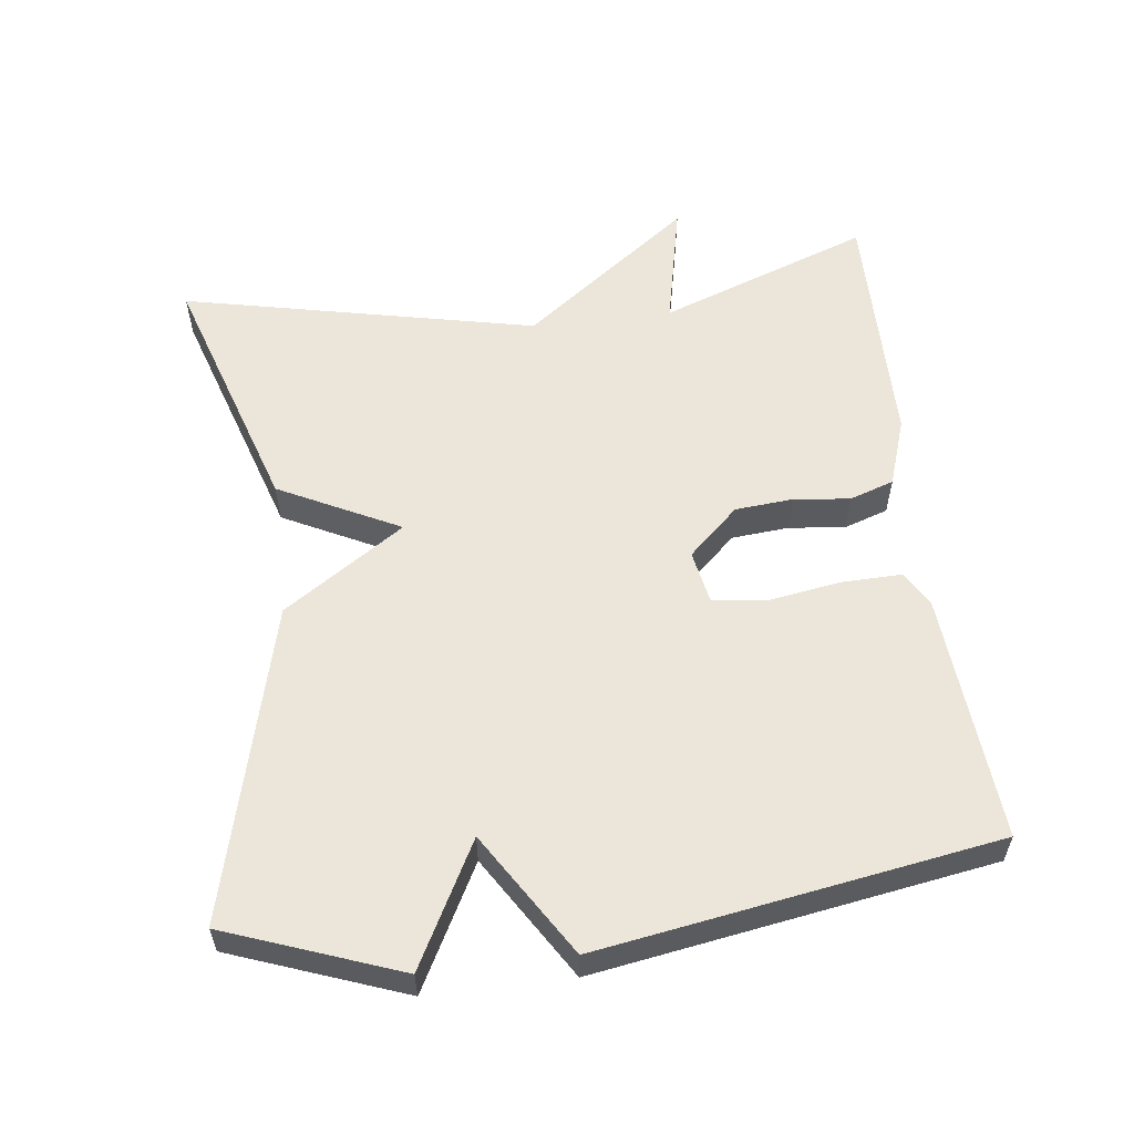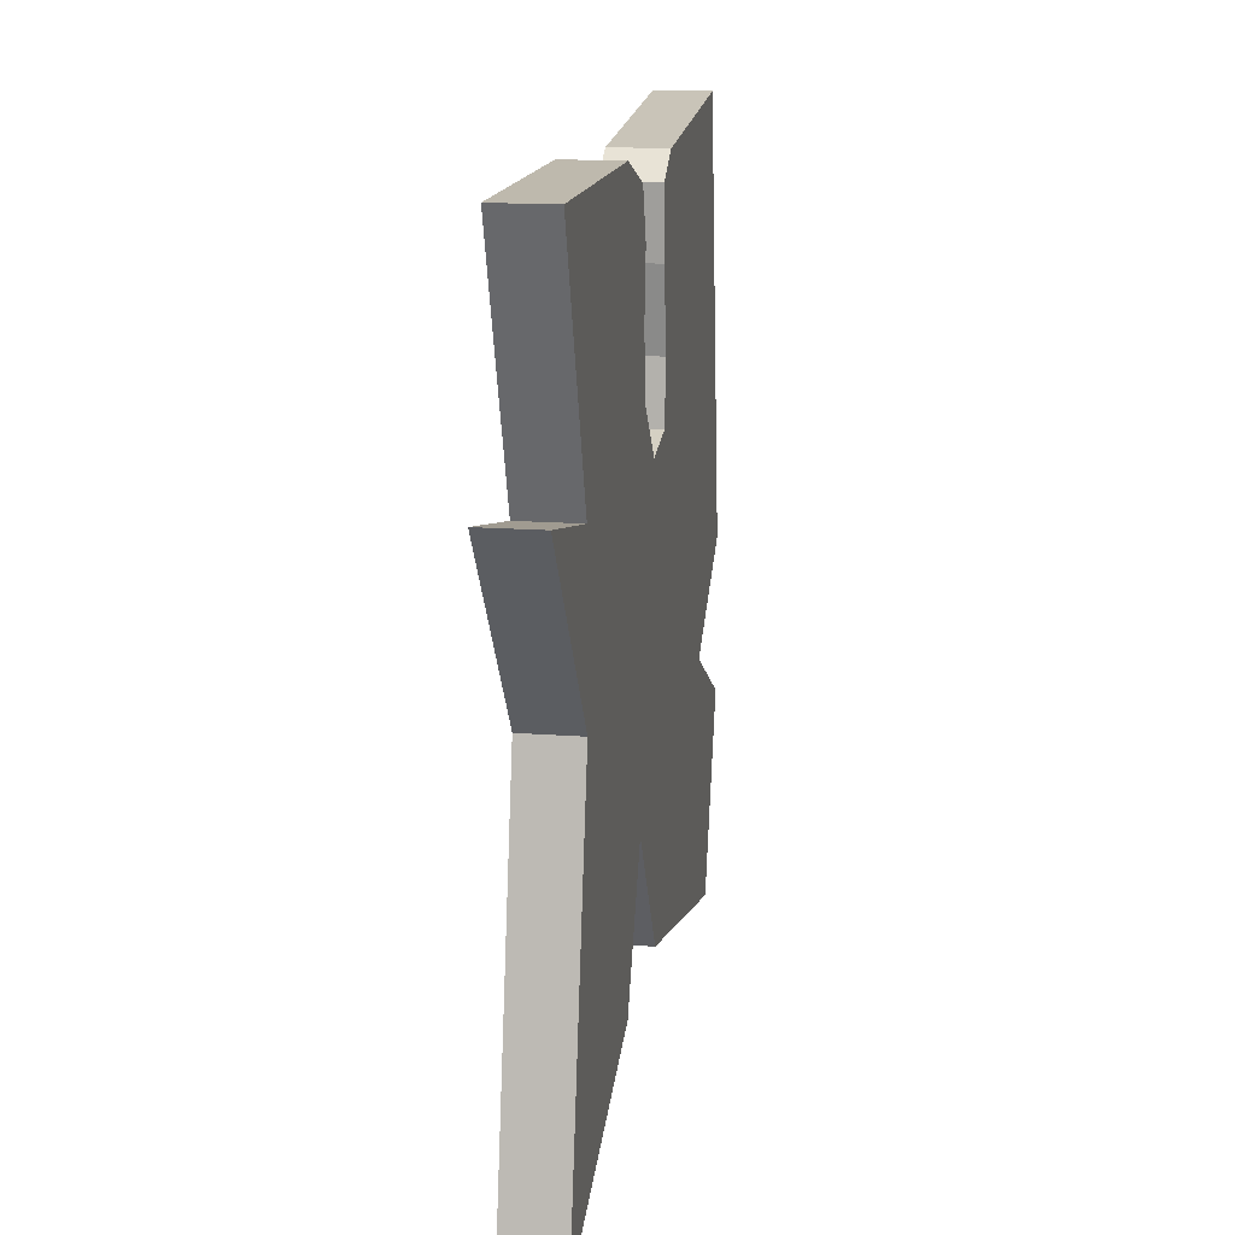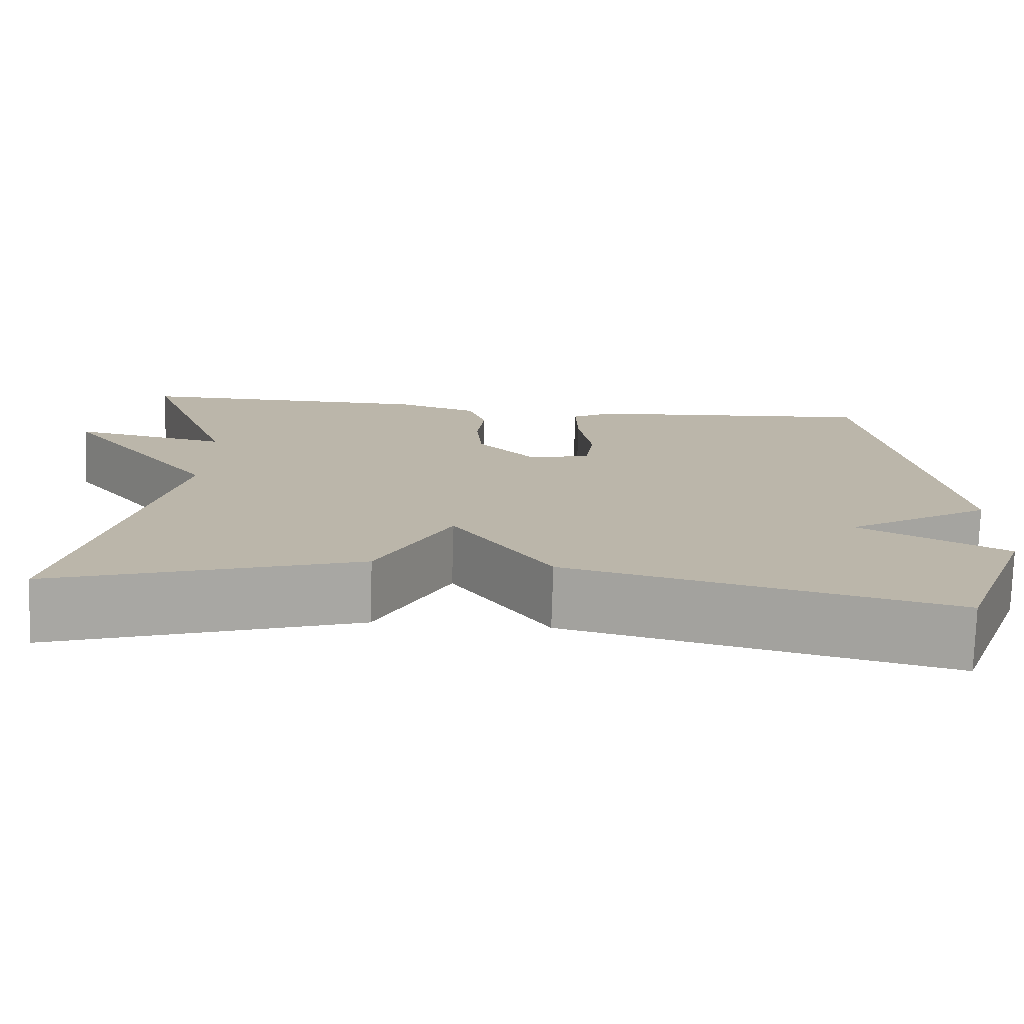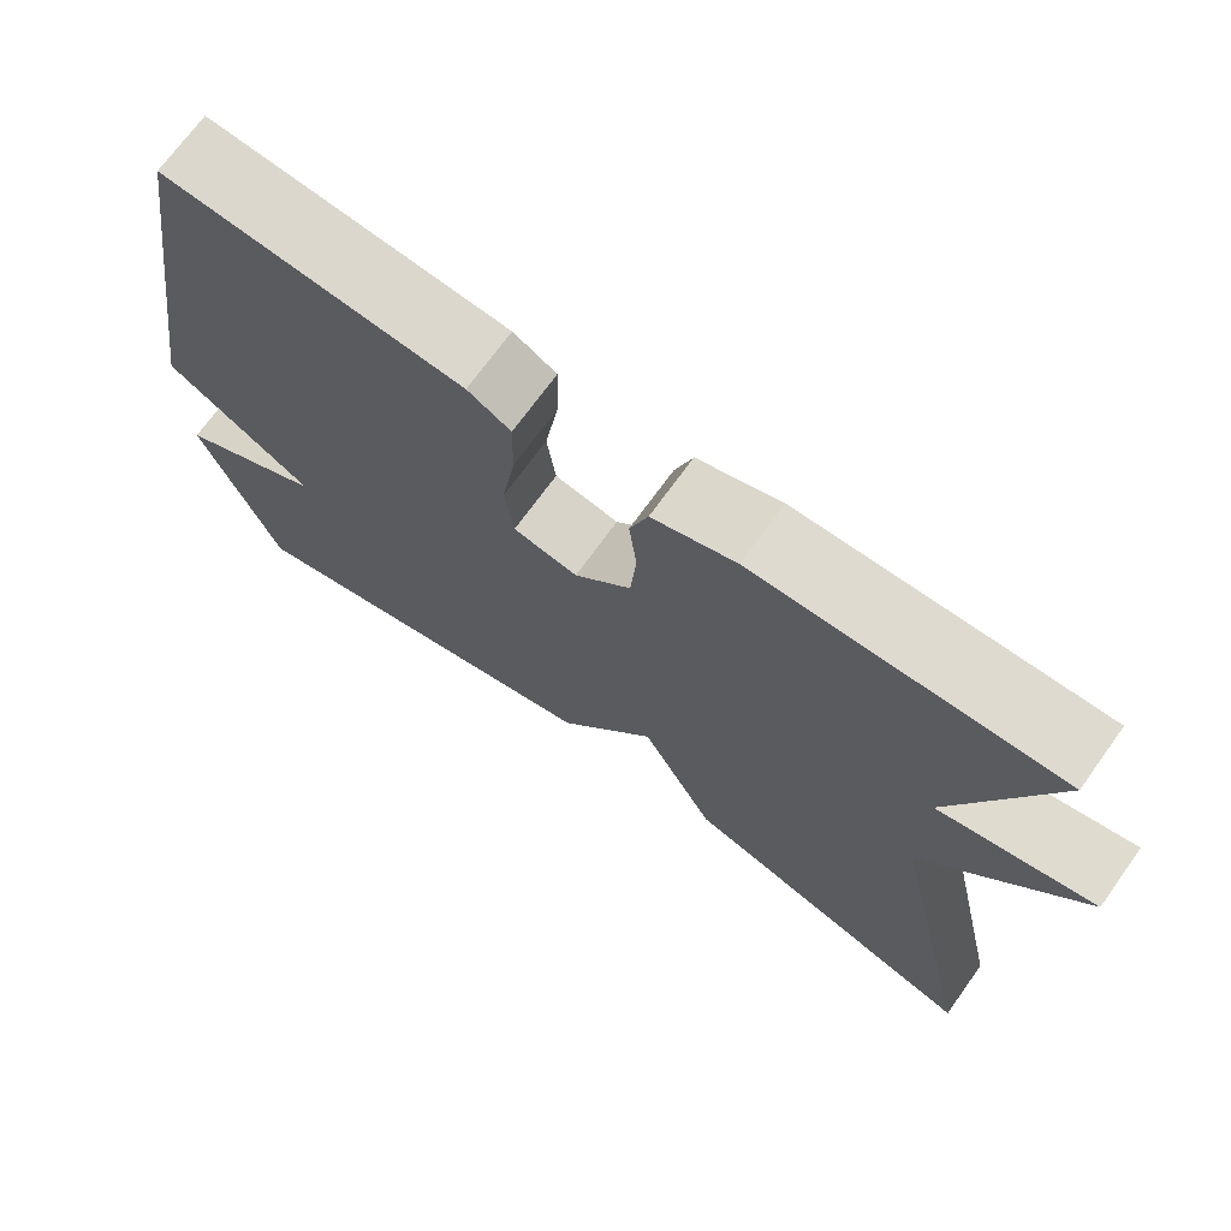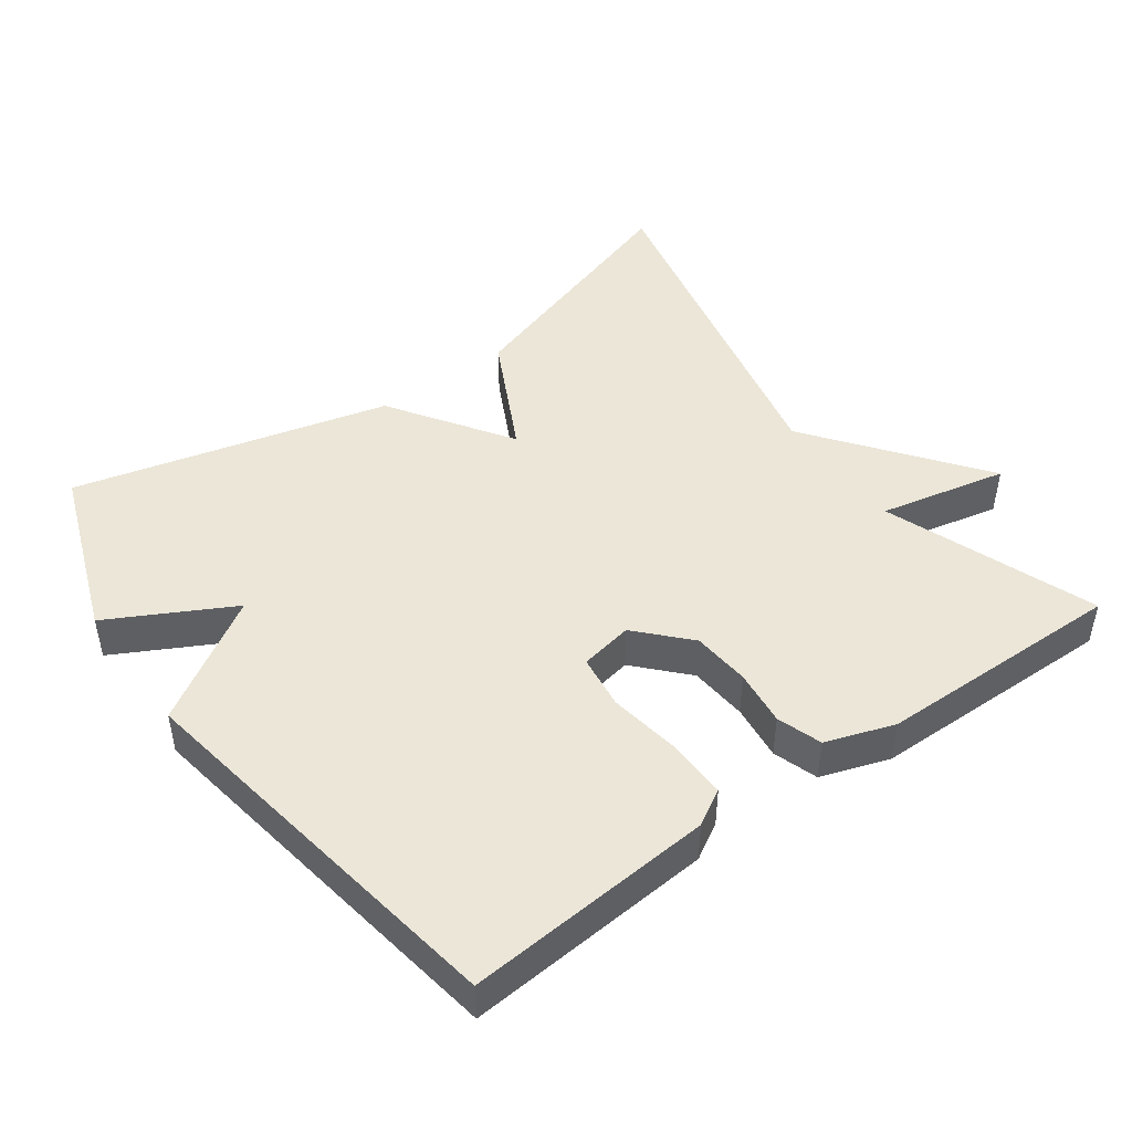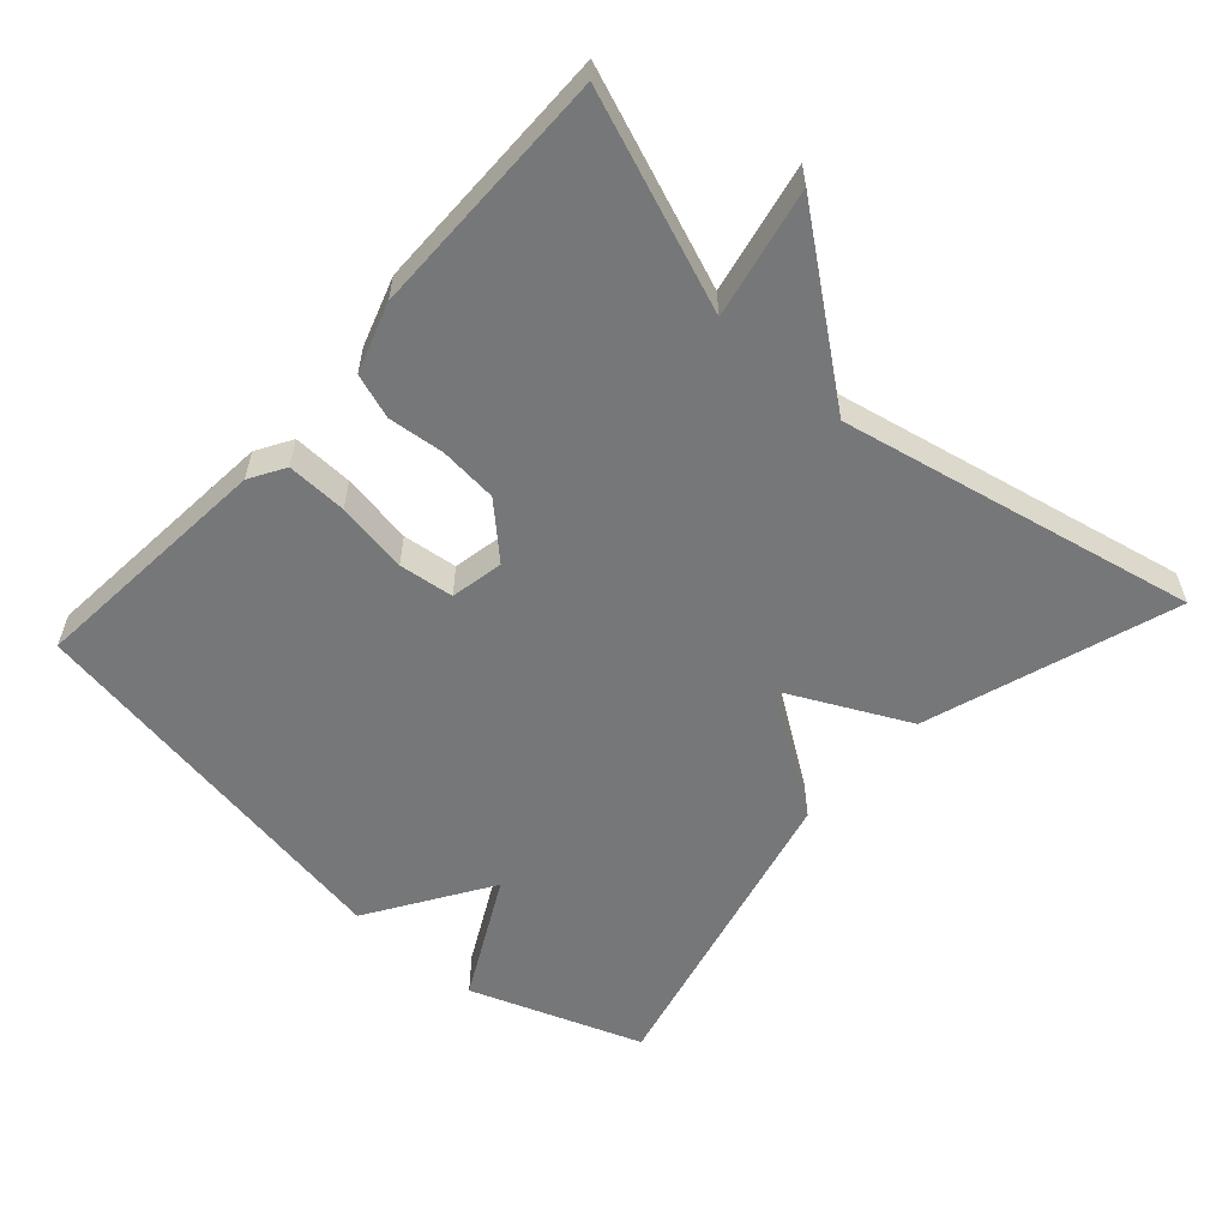
<metadata>
{"format":"obj","ext":"obj","renderer":"f3d","projection":"perspective","resolution":1024,"background":"white","views":[{"elev":56.8,"azim":-97.1,"up":"+Y"},{"elev":15.9,"azim":98.9,"up":"+Z"},{"elev":-76.1,"azim":178.2,"up":"+Z"},{"elev":71.2,"azim":35.8,"up":"+Z"},{"elev":46.5,"azim":-35.9,"up":"+Y"},{"elev":-57.0,"azim":47.6,"up":"+Y"}]}
</metadata>
<code>
v -0.5 0.07 -0.5
v -0.59 0.07 -0.257
v -0.417 0.07 -0.165
v -0.59 0.07 -0.057
v -0.5 0.07 0.5
v -0.15 0.07 0.473
v -0.1 0.07 0.444
v -0.102 0.07 0.359
v -0.118 0.07 0.258
v -0.108 0.07 0.181
v -0.033 0.07 0.167
v 0.033 0.07 0.238
v 0.04 0.07 0.32
v 0.031 0.07 0.399
v 0.052 0.07 0.462
v 0.149 0.07 0.495
v 0.5 0.07 0.5
v 0.39 0.07 0.201
v 0.571 0.07 0.24
v 0.39 0.07 0.001
v 0.5 0.07 -0.5
v 0.146 0.07 -0.387
v 0.06 0.07 -0.217
v -0.054 0.07 -0.387
v -0.5 0 -0.5
v -0.59 0 -0.257
v -0.417 0 -0.165
v -0.59 0 -0.057
v -0.5 0 0.5
v -0.15 0 0.473
v -0.1 0 0.444
v -0.102 0 0.359
v -0.118 0 0.258
v -0.108 0 0.181
v -0.033 0 0.167
v 0.033 0 0.238
v 0.04 0 0.32
v 0.031 0 0.399
v 0.052 0 0.462
v 0.149 0 0.495
v 0.5 0 0.5
v 0.39 0 0.201
v 0.571 0 0.24
v 0.39 0 0.001
v 0.5 0 -0.5
v 0.146 0 -0.387
v 0.06 0 -0.217
v -0.054 0 -0.387
f 1 2 3
f 24 1 3
f 23 24 3
f 20 21 22 23
f 23 3 4
f 20 23 4
f 19 20 4
f 18 19 4
f 16 17 18
f 15 16 18
f 14 15 18
f 13 14 18
f 12 13 18
f 11 12 18
f 11 18 4
f 10 11 4
f 4 5 6
f 10 4 6
f 9 10 6
f 6 7 8 9
f 27 26 25
f 27 25 48
f 27 48 47
f 47 46 45 44
f 28 27 47
f 28 47 44
f 28 44 43
f 28 43 42
f 42 41 40
f 42 40 39
f 42 39 38
f 42 38 37
f 42 37 36
f 42 36 35
f 28 42 35
f 28 35 34
f 30 29 28
f 30 28 34
f 30 34 33
f 33 32 31 30
f 1 25 26 2
f 2 26 27 3
f 3 27 28 4
f 4 28 29 5
f 5 29 30 6
f 6 30 31 7
f 7 31 32 8
f 8 32 33 9
f 9 33 34 10
f 10 34 35 11
f 11 35 36 12
f 12 36 37 13
f 13 37 38 14
f 14 38 39 15
f 15 39 40 16
f 16 40 41 17
f 17 41 42 18
f 18 42 43 19
f 19 43 44 20
f 20 44 45 21
f 21 45 46 22
f 22 46 47 23
f 23 47 48 24
f 24 48 25 1

</code>
